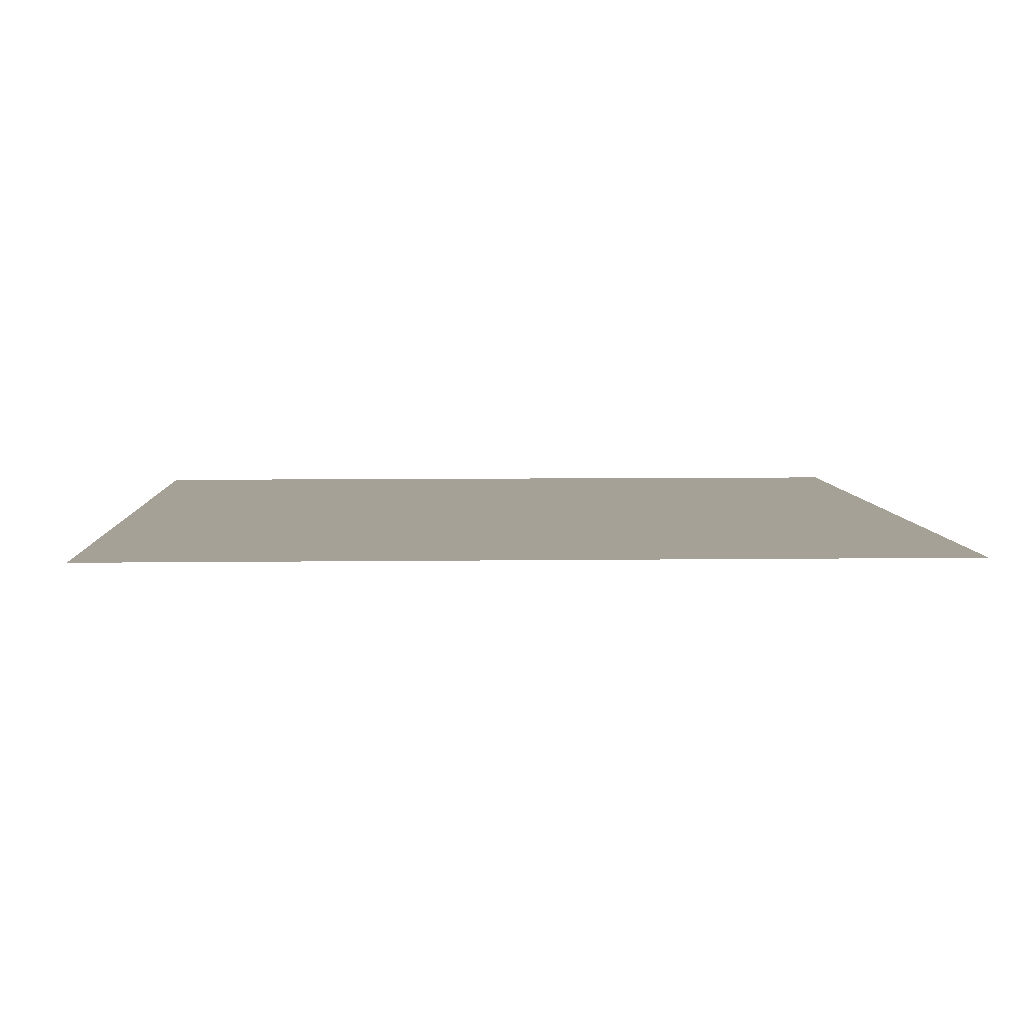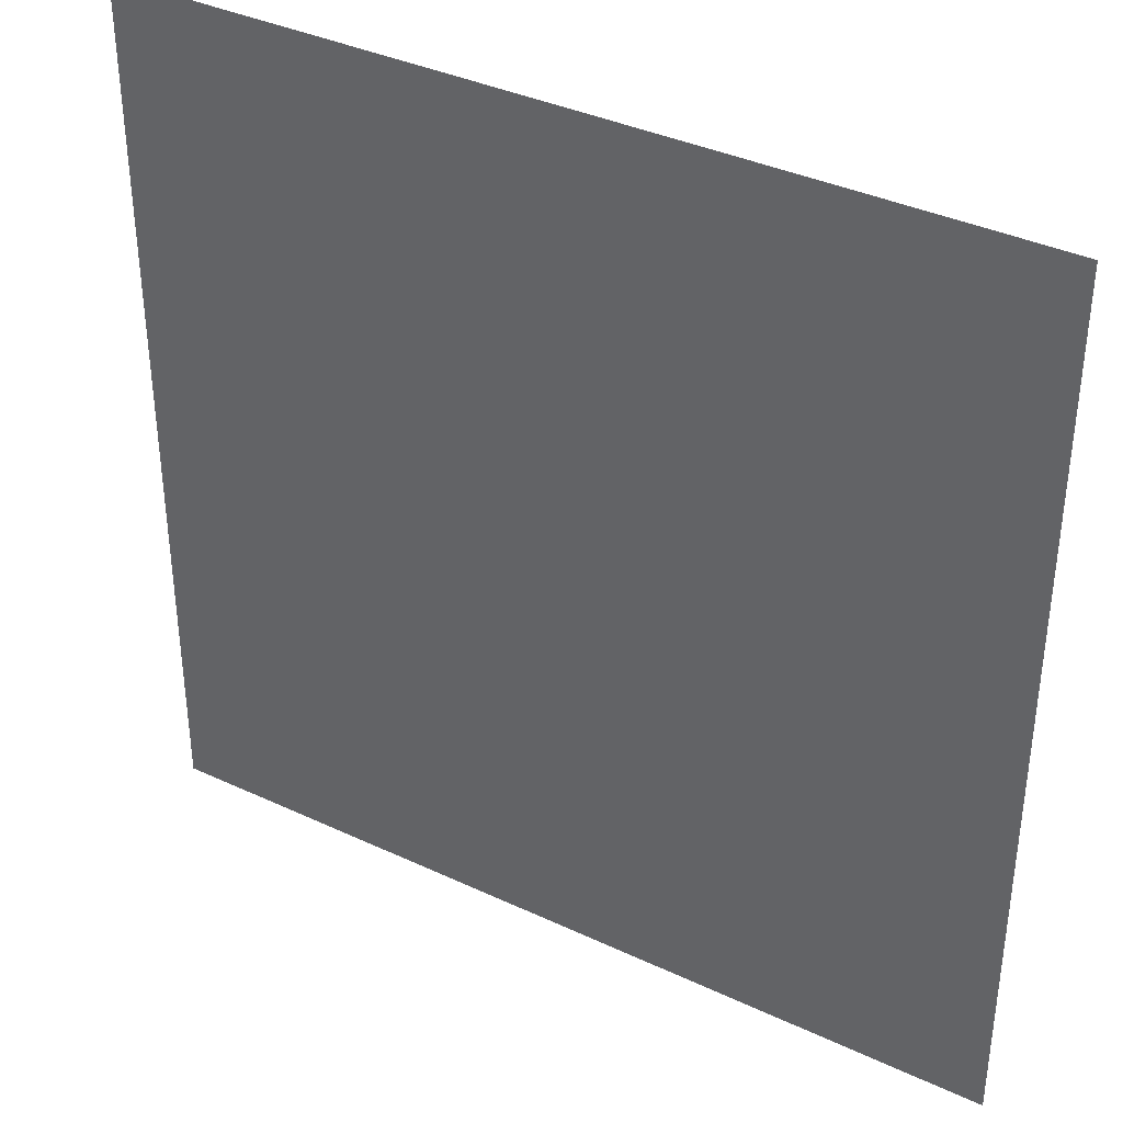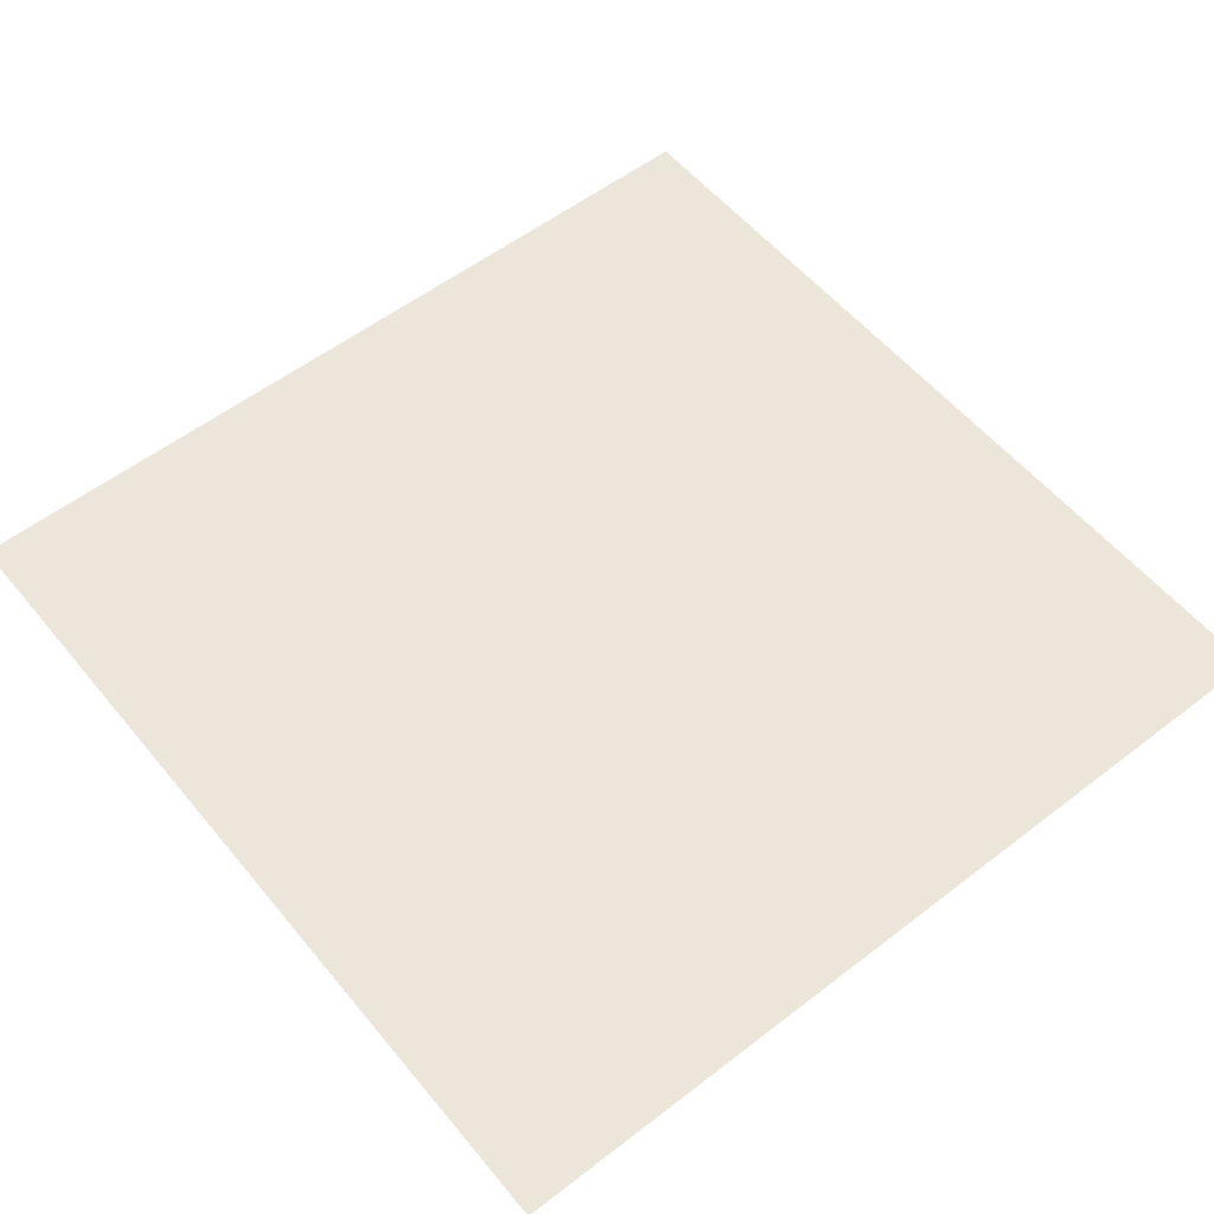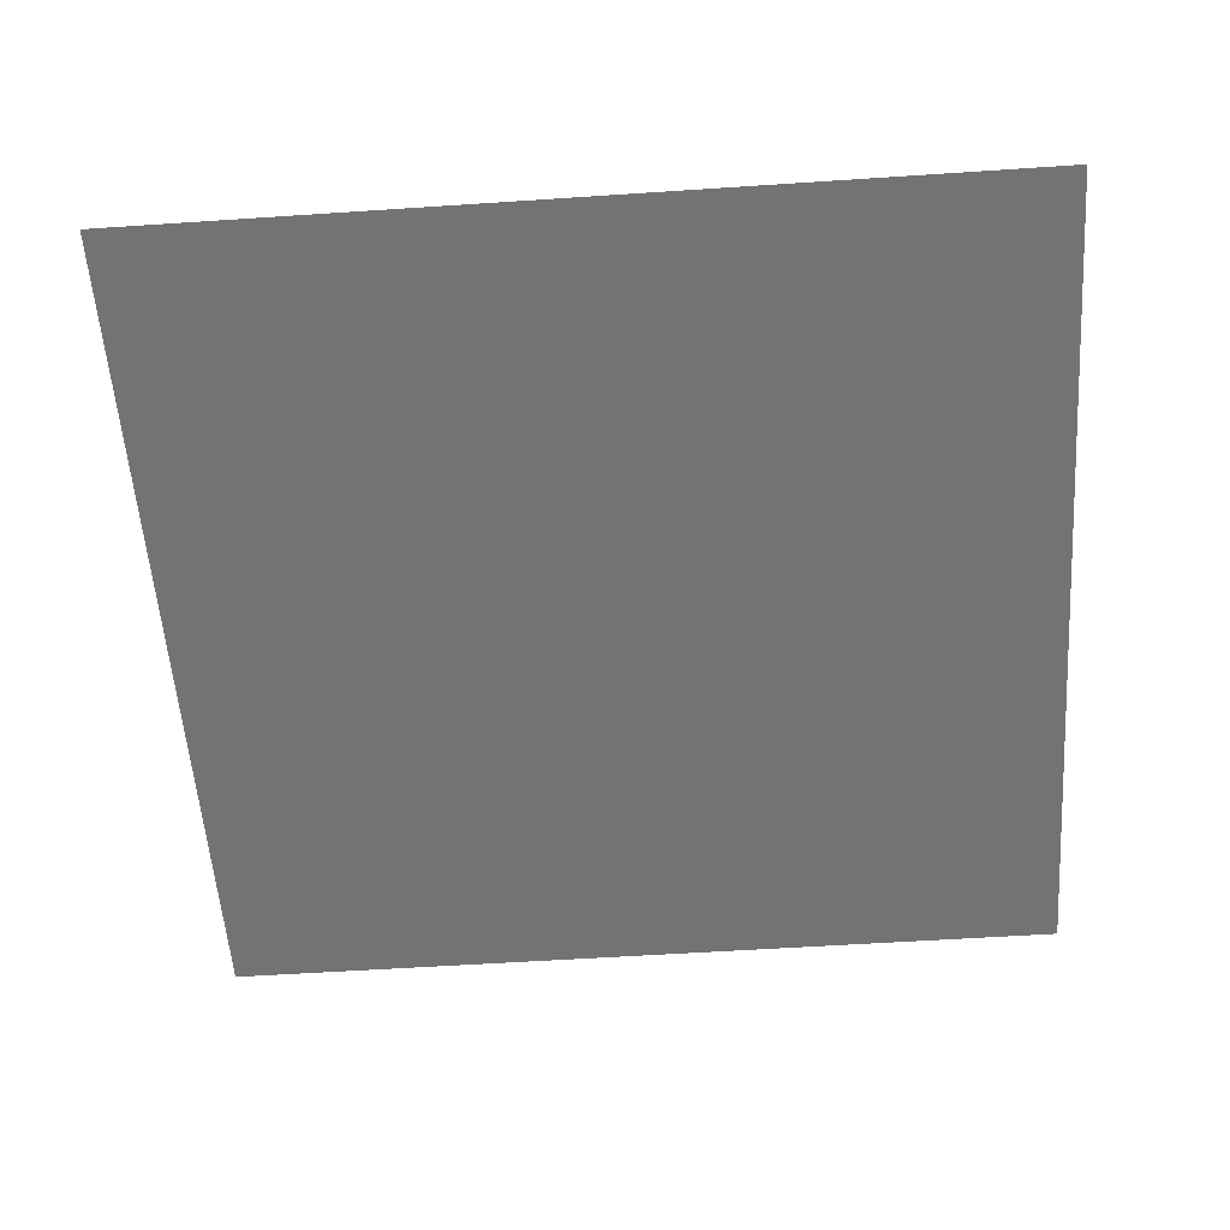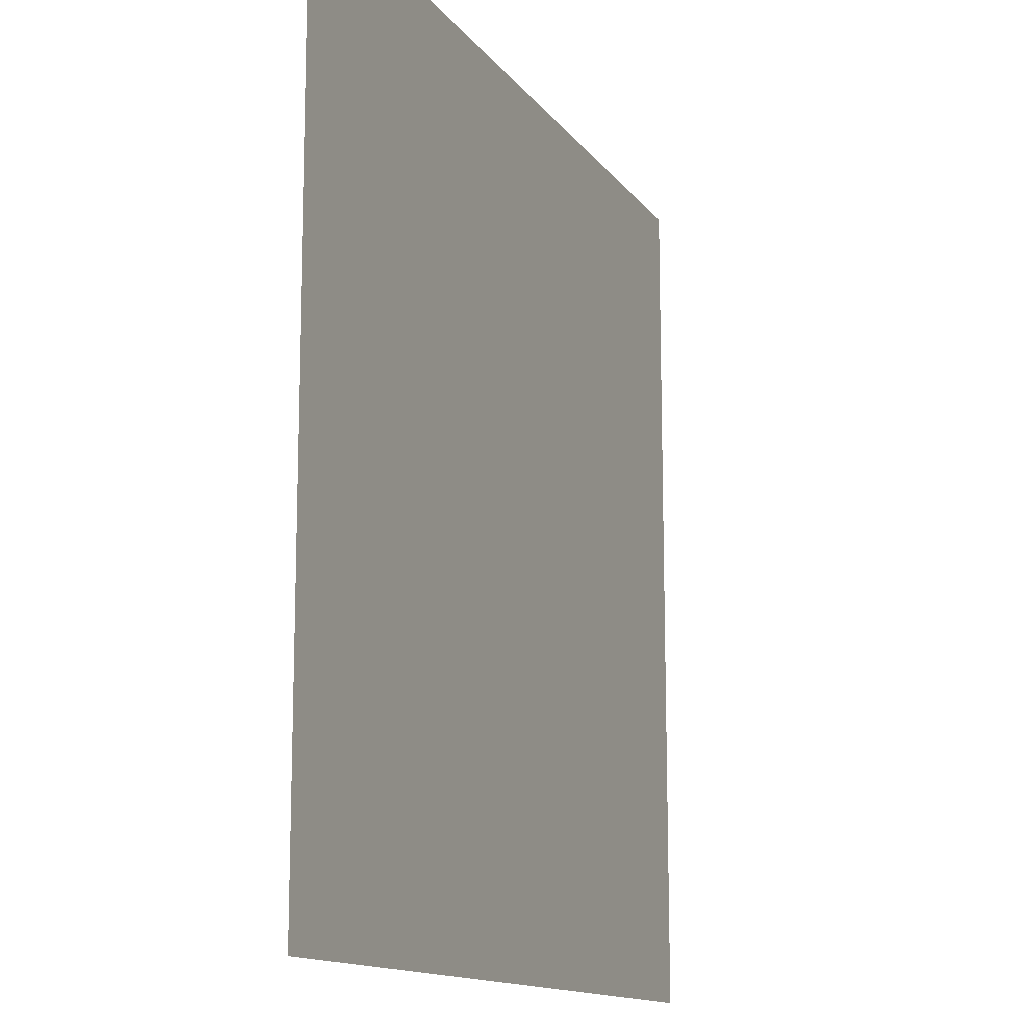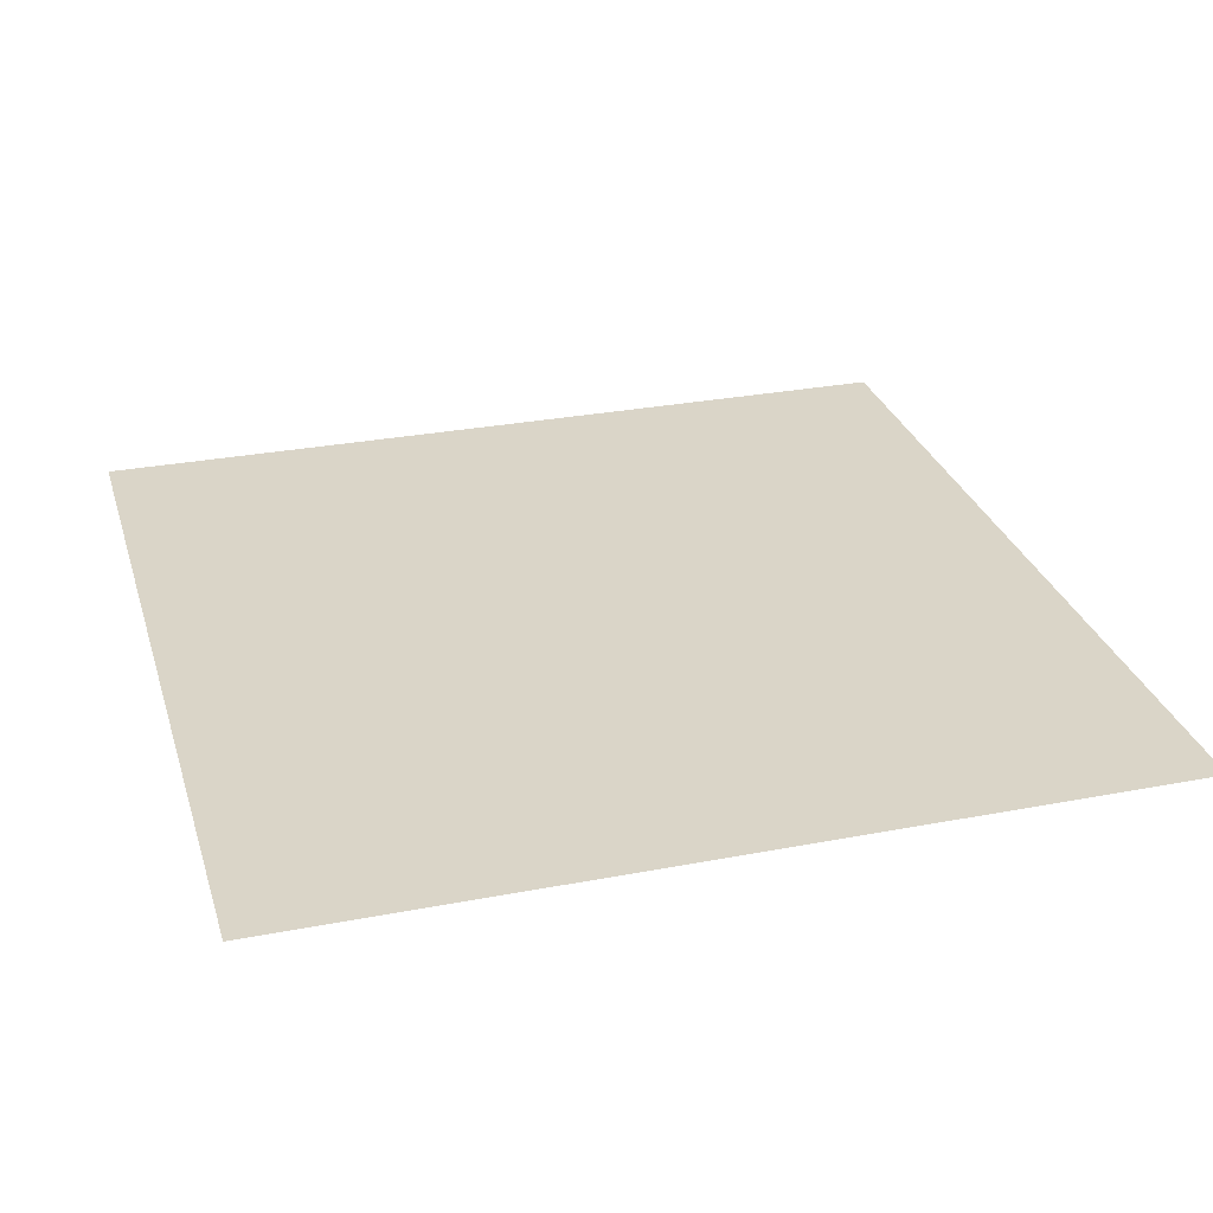
<metadata>
{"format":"obj","ext":"obj","renderer":"f3d","projection":"perspective","resolution":1024,"background":"white","views":[{"elev":6.0,"azim":-92.5,"up":"+Z"},{"elev":37.4,"azim":-149.0,"up":"+Y"},{"elev":55.9,"azim":-128.9,"up":"+Z"},{"elev":-56.0,"azim":94.0,"up":"+Z"},{"elev":-13.4,"azim":112.5,"up":"+Y"},{"elev":29.1,"azim":164.1,"up":"+Z"}]}
</metadata>
<code>
v -288 -64 0
v -320 -64 0
v -320 -32 0
v -288 -32 0
g floor12_mesh_0005
f 1 2 3 4

</code>
